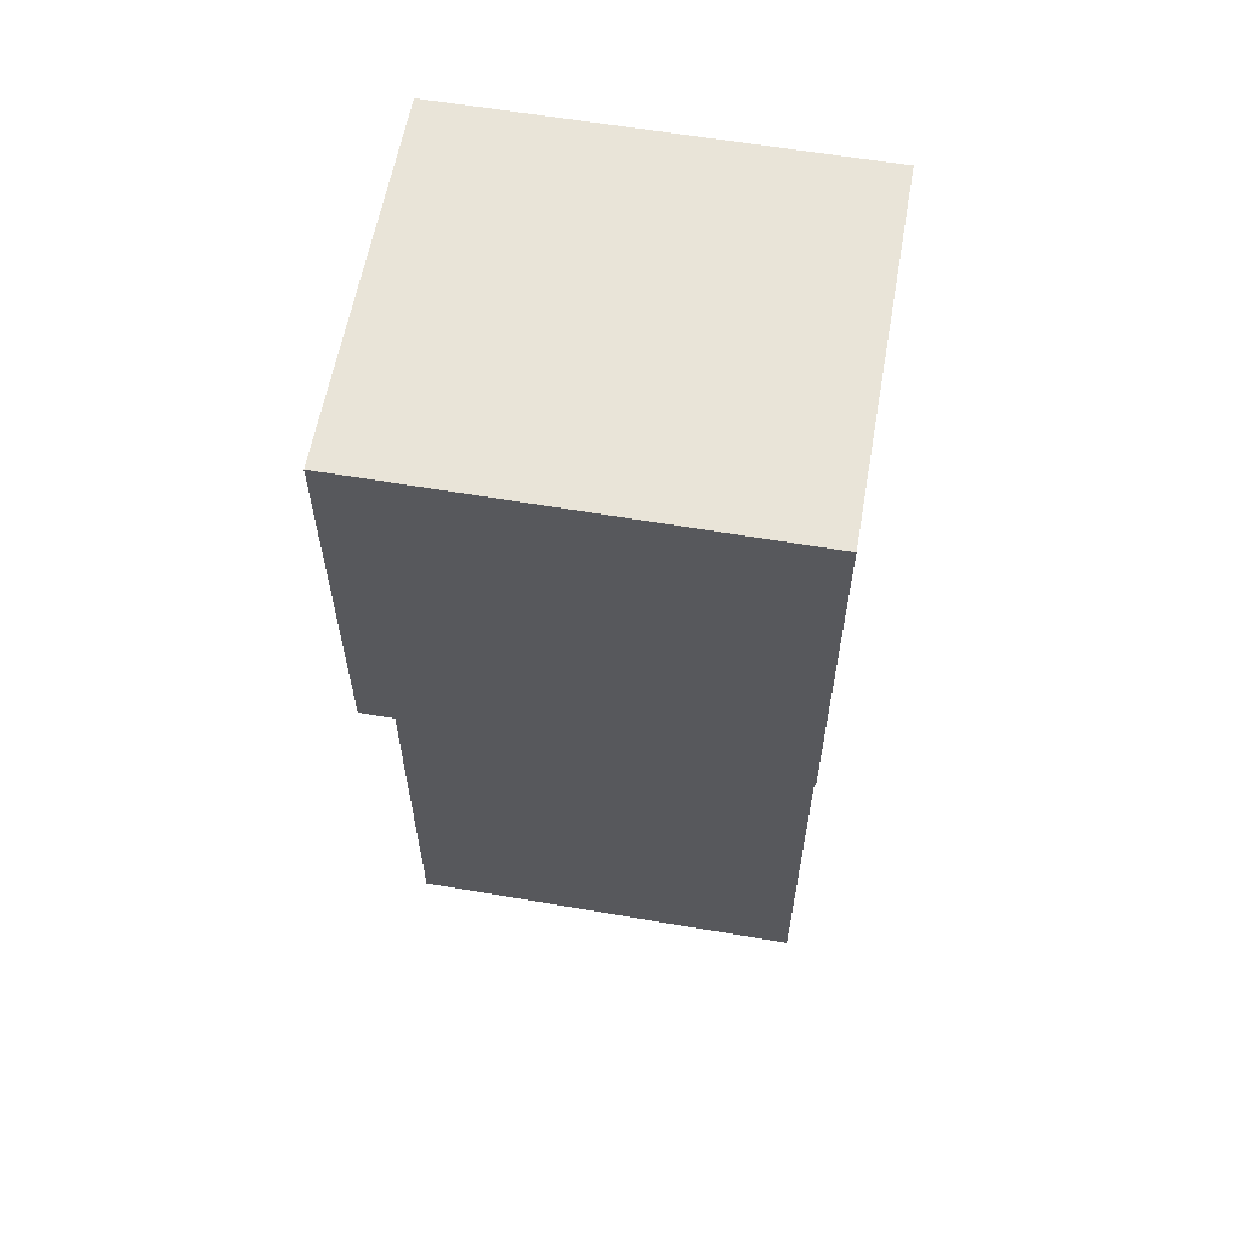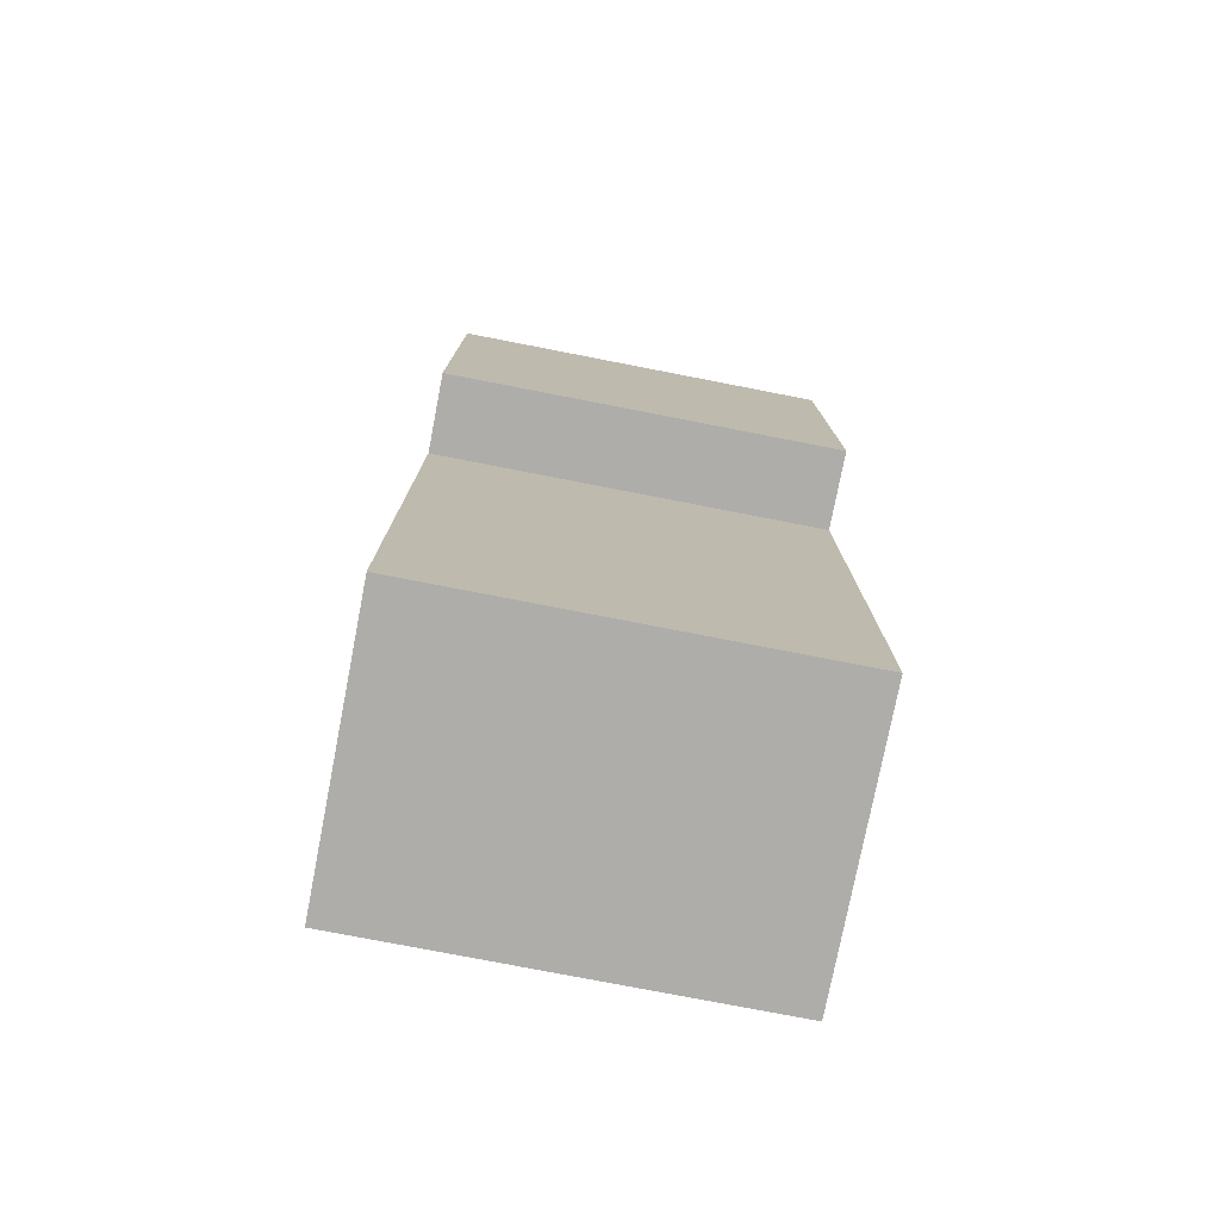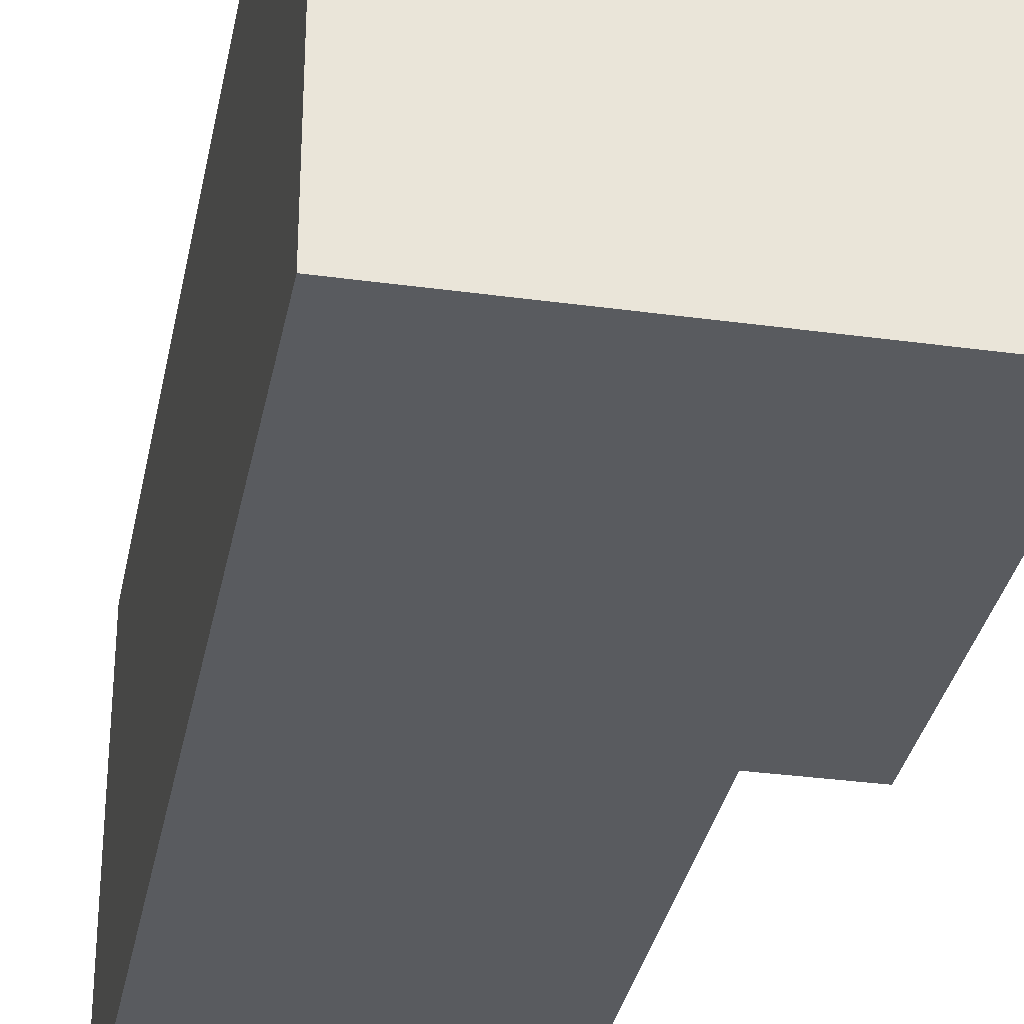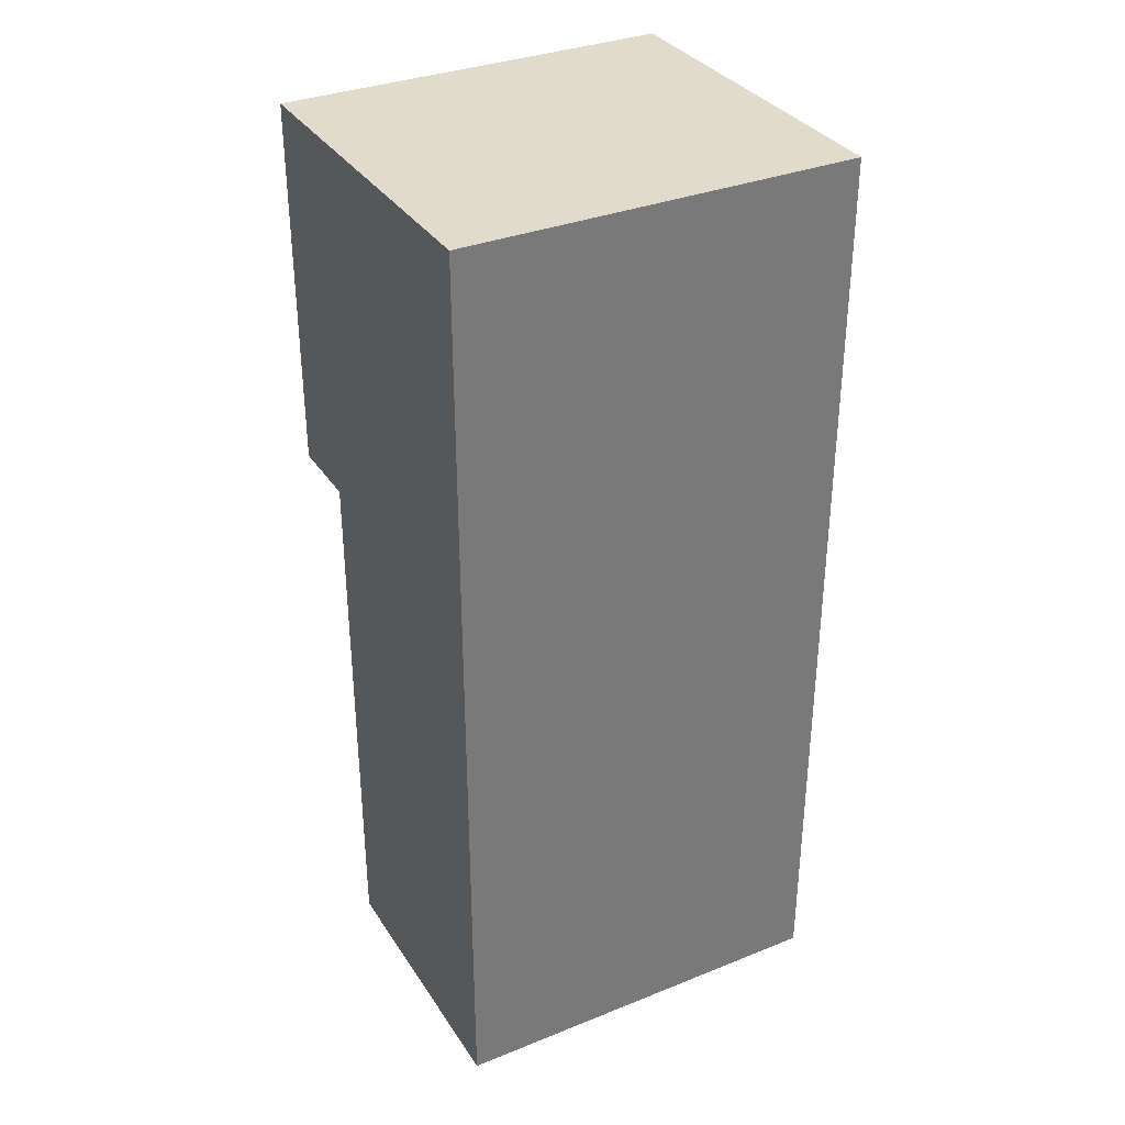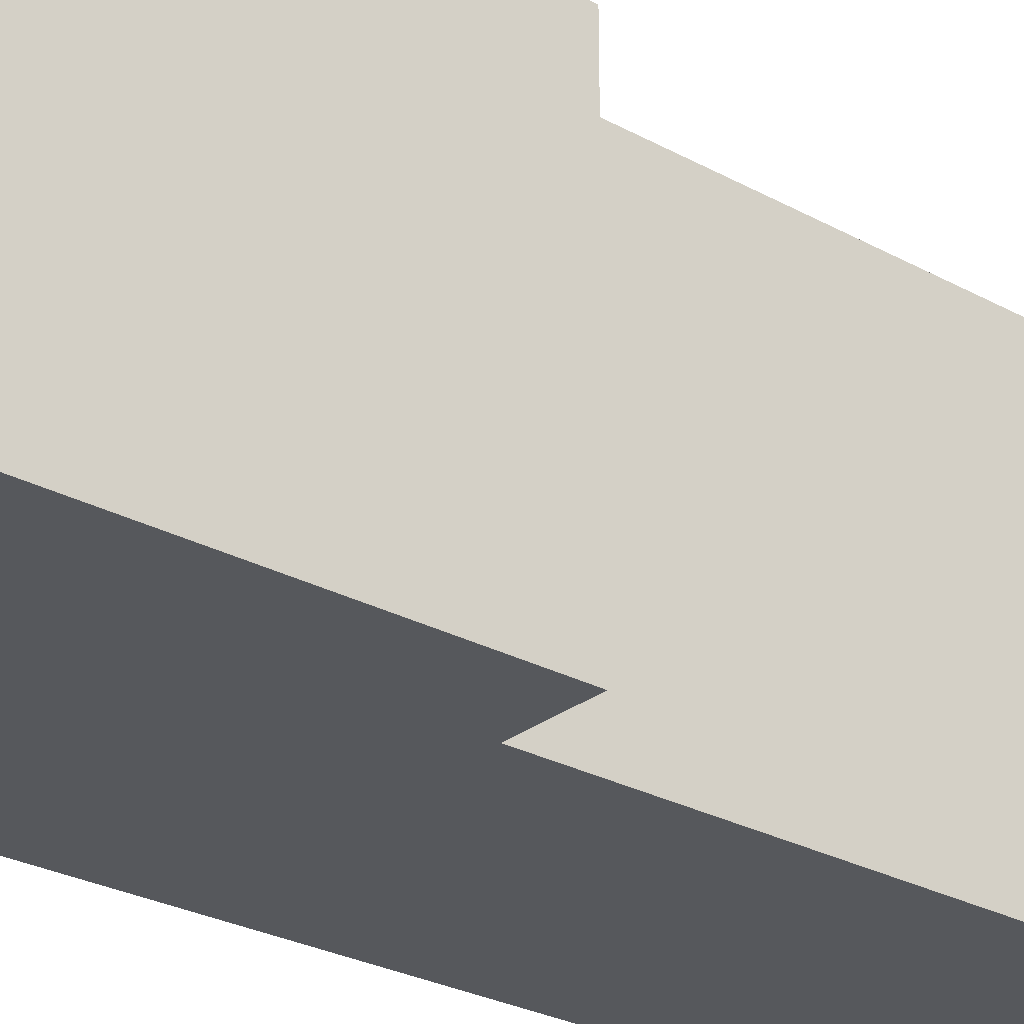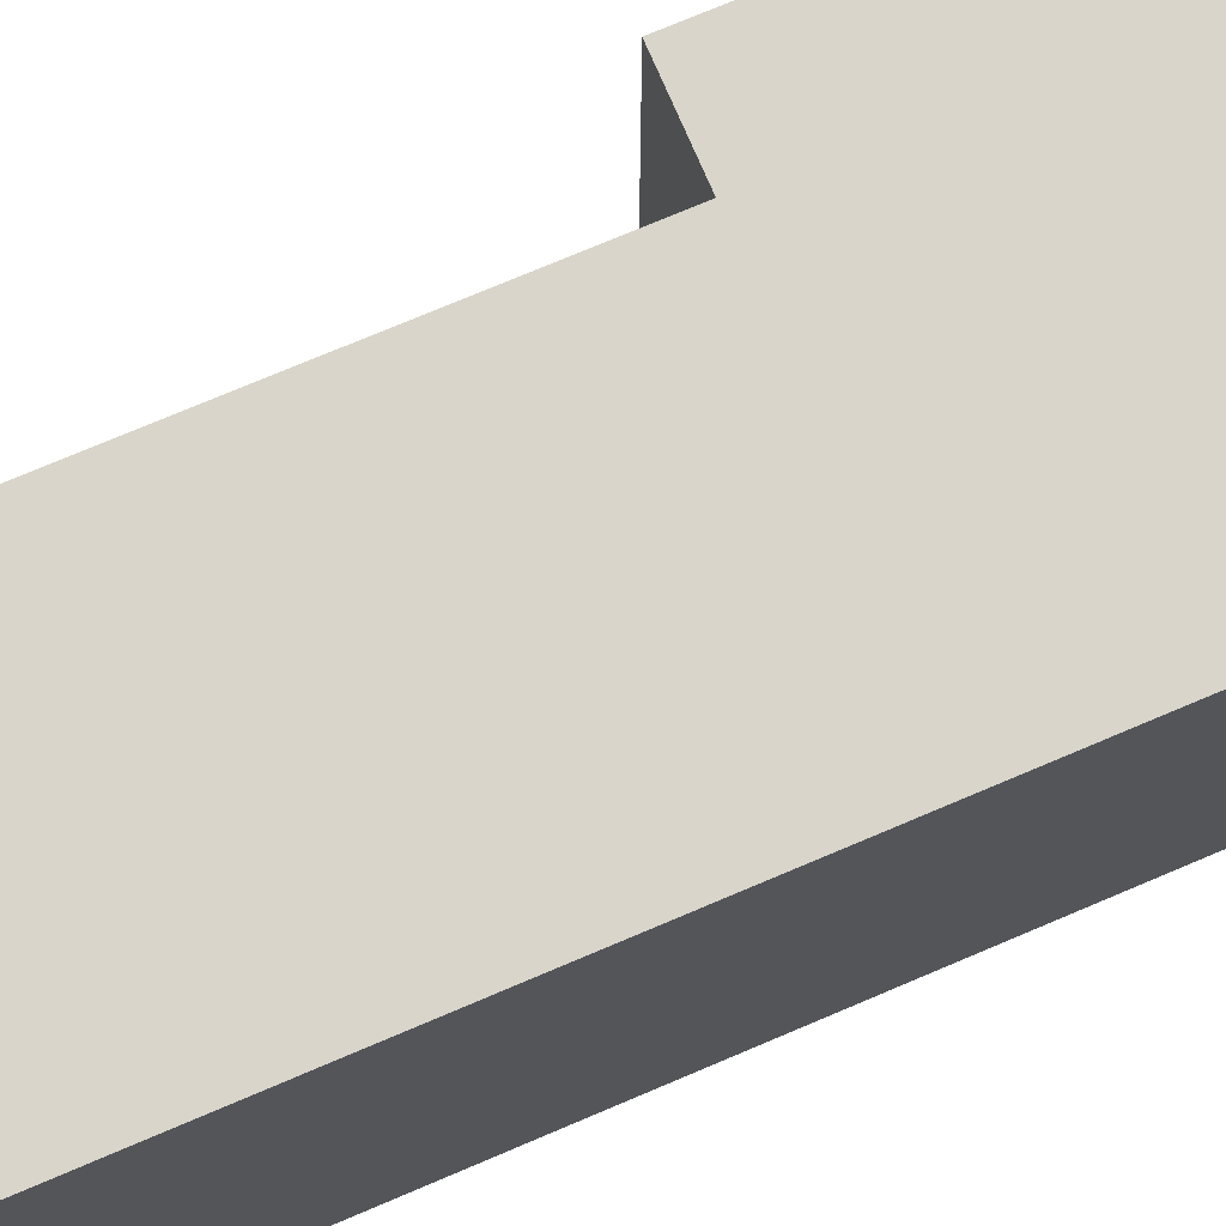
<metadata>
{"format":"obj","ext":"obj","renderer":"f3d","projection":"perspective","resolution":1024,"background":"white","views":[{"elev":60.3,"azim":-79.9,"up":"+Y"},{"elev":-77.1,"azim":-101.0,"up":"+Y"},{"elev":-32.6,"azim":169.2,"up":"+Z"},{"elev":33.9,"azim":61.6,"up":"+Y"},{"elev":-27.8,"azim":-129.7,"up":"+Z"},{"elev":74.4,"azim":67.0,"up":"+Z"}]}
</metadata>
<code>
o
v -0.9 0.5 1
v -0.9 0.5 -1
v -0.9 2.4 1
v -0.9 2.4 -1
v -0.5 -2.3 1
v -0.5 -2.3 -1
v -0.5 0.5 1
v -0.5 0.5 -1
v 0.9 -2.3 1
v 0.9 -2.3 -1
v 0.9 0.5 1
v 0.9 0.5 -1
v 0.9 2.4 1
v 0.9 2.4 -1
v -0.9 0.5 1
v -0.9 2.4 1
v -0.5 -2.3 1
v -0.5 0.5 1
v 0.9 -2.3 1
v 0.9 0.5 1
v 0.9 2.4 1
v -0.9 0.5 -1
v -0.9 2.4 -1
v -0.5 -2.3 -1
v -0.5 0.5 -1
v 0.9 -2.3 -1
v 0.9 0.5 -1
v 0.9 2.4 -1
v -0.5 -2.3 1
v 0.9 -2.3 1
v -0.5 -2.3 -1
v 0.9 -2.3 -1
v -0.9 0.5 1
v -0.5 0.5 1
v -0.9 0.5 -1
v -0.5 0.5 -1
v -0.9 2.4 1
v 0.9 2.4 1
v -0.9 2.4 -1
v 0.9 2.4 -1
f 3 2 1
f 4 2 3
f 7 6 5
f 8 6 7
f 9 10 11
f 11 10 12
f 11 12 13
f 13 12 14
f 18 16 15
f 19 18 17
f 20 16 18
f 20 18 19
f 21 16 20
f 22 23 25
f 24 25 26
f 25 23 27
f 26 25 27
f 27 23 28
f 31 30 29
f 32 30 31
f 35 34 33
f 36 34 35
f 37 38 39
f 39 38 40

</code>
